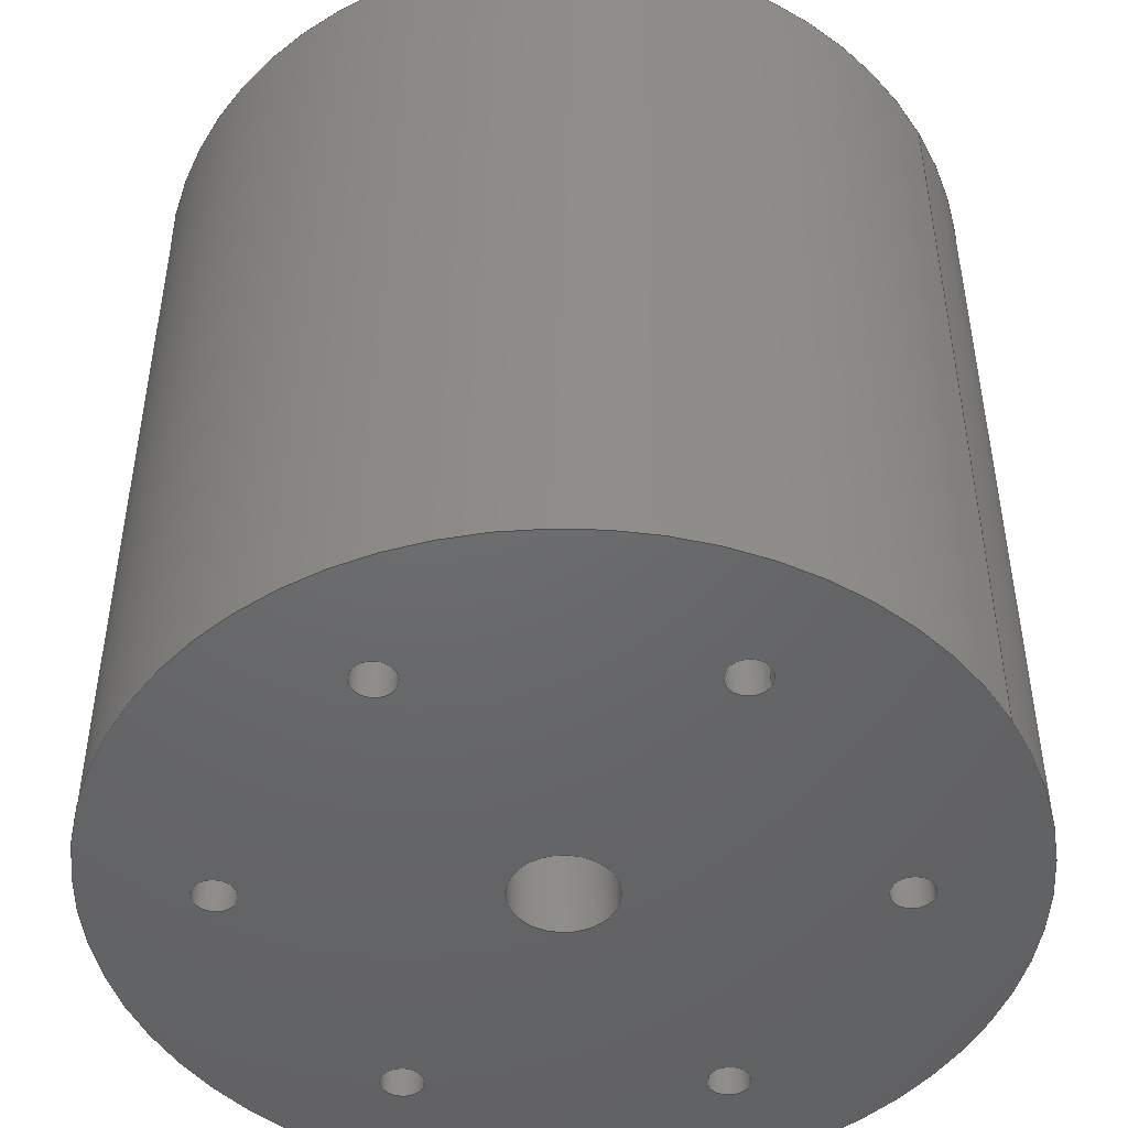
<metadata>
{"format":"step","ext":"stp","renderer":"f3d","projection":"perspective","resolution":1024,"background":"white","views":[{"elev":-47.6,"azim":-149.6,"up":"+Y"}]}
</metadata>
<code>
ISO-10303-21;
DATA;
#1=PRODUCT_DEFINITION('','UNSPECIFIED',#28,#31);
#2=SHAPE_DEFINITION_REPRESENTATION(#26,#3);
#3=SHAPE_REPRESENTATION('NONE',(#4),#8);
#4=AXIS2_PLACEMENT_3D('',#5,#6,#7);
#5=CARTESIAN_POINT('',(0,0,0));
#6=DIRECTION('',(0,0,1));
#7=DIRECTION('',(1,0,0));
#8=(GEOMETRIC_REPRESENTATION_CONTEXT(3)GLOBAL_UNCERTAINTY_ASSIGNED_CONTEXT((#10))
GLOBAL_UNIT_ASSIGNED_CONTEXT((#9,#11,#12))REPRESENTATION_CONTEXT('NONE','NONE'));
#9=(LENGTH_UNIT()NAMED_UNIT(*)SI_UNIT(.MILLI.,.METRE.));
#10=UNCERTAINTY_MEASURE_WITH_UNIT(LENGTH_MEASURE(1e-05),#9,'NONE','NONE');
#11=(NAMED_UNIT(*)PLANE_ANGLE_UNIT()SI_UNIT($,.RADIAN.));
#12=(NAMED_UNIT(*)SI_UNIT($,.STERADIAN.)SOLID_ANGLE_UNIT());
#13=MANIFOLD_SOLID_BREP('',#14);
#14=CLOSED_SHELL('',(#48,#57,#66,#75,#84,#93,#102,#111,#120,#129,#138,#147));
#15=COLOUR_RGB('',0.5647,0.5647,0.5647);
#16=FILL_AREA_STYLE_COLOUR('',#15);
#17=FILL_AREA_STYLE($,(#16));
#18=SURFACE_STYLE_FILL_AREA(#17);
#19=SURFACE_SIDE_STYLE('',(#18));
#20=SURFACE_STYLE_USAGE(.BOTH.,#19);
#21=PRESENTATION_STYLE_ASSIGNMENT((#20));
#22=MECHANICAL_DESIGN_GEOMETRIC_PRESENTATION_REPRESENTATION('NONE',(#23,#56,#65,
#74,#83,#92,#101,#110,#119,#128,#137,#146,#155),#8);
#23=STYLED_ITEM('',(#21),#13);
#24=ADVANCED_BREP_SHAPE_REPRESENTATION('NONE',(#13),#8);
#25=SHAPE_REPRESENTATION_RELATIONSHIP('','',#3,#24);
#26=PRODUCT_DEFINITION_SHAPE('NONE','NONE',#1);
#27=MECHANICAL_CONTEXT('NONE',#32,'mechanical');
#28=PRODUCT_DEFINITION_FORMATION_WITH_SPECIFIED_SOURCE('ANY','UNSPECIFIED',#29,.NOT_KNOWN.);
#29=PRODUCT('','\X2\0414043504420430043B044C\X0\','NONE',(#27));
#30=PRODUCT_RELATED_PRODUCT_CATEGORY('detail','',(#29));
#31=DESIGN_CONTEXT('detailed design',#32,'design');
#32=APPLICATION_CONTEXT('configuration controlled 3d designs of mechanical parts and assemblies');
#33=APPLICATION_PROTOCOL_DEFINITION('international standard','config_control_design',
1994,#32);
#34=CC_DESIGN_DATE_AND_TIME_ASSIGNMENT(#35,#39,(#1));
#35=DATE_AND_TIME(#36,#37);
#36=CALENDAR_DATE(0,1,1);
#37=LOCAL_TIME(0,0,0,#38);
#38=COORDINATED_UNIVERSAL_TIME_OFFSET(0,0,.AHEAD.);
#39=DATE_TIME_ROLE('creation_date');
#40=CC_DESIGN_APPROVAL(#41,(#1));
#41=APPROVAL(#42,'UNSPECIFIED');
#42=APPROVAL_STATUS('not_yet_approved');
#43=APPROVAL_DATE_TIME(#44,#41);
#44=DATE_AND_TIME(#45,#46);
#45=CALENDAR_DATE(0,1,1);
#46=LOCAL_TIME(0,0,0,#47);
#47=COORDINATED_UNIVERSAL_TIME_OFFSET(0,0,.AHEAD.);
#48=ADVANCED_FACE('',(#156,#158,#160,#162,#164,#166,#168,#170),#172,.T.);
#49=COLOUR_RGB('',0.5647,0.5647,0.5647);
#50=FILL_AREA_STYLE_COLOUR('',#49);
#51=FILL_AREA_STYLE($,(#50));
#52=SURFACE_STYLE_FILL_AREA(#51);
#53=SURFACE_SIDE_STYLE('',(#52));
#54=SURFACE_STYLE_USAGE(.BOTH.,#53);
#55=PRESENTATION_STYLE_ASSIGNMENT((#54));
#56=STYLED_ITEM('',(#55),#48);
#57=ADVANCED_FACE('',(#177,#179,#181,#183,#185,#187,#189,#191),#193,.F.);
#58=COLOUR_RGB('',0.5647,0.5647,0.5647);
#59=FILL_AREA_STYLE_COLOUR('',#58);
#60=FILL_AREA_STYLE($,(#59));
#61=SURFACE_STYLE_FILL_AREA(#60);
#62=SURFACE_SIDE_STYLE('',(#61));
#63=SURFACE_STYLE_USAGE(.BOTH.,#62);
#64=PRESENTATION_STYLE_ASSIGNMENT((#63));
#65=STYLED_ITEM('',(#64),#57);
#66=ADVANCED_FACE('',(#198,#200),#202,.F.);
#67=COLOUR_RGB('',0.5647,0.5647,0.5647);
#68=FILL_AREA_STYLE_COLOUR('',#67);
#69=FILL_AREA_STYLE($,(#68));
#70=SURFACE_STYLE_FILL_AREA(#69);
#71=SURFACE_SIDE_STYLE('',(#70));
#72=SURFACE_STYLE_USAGE(.BOTH.,#71);
#73=PRESENTATION_STYLE_ASSIGNMENT((#72));
#74=STYLED_ITEM('',(#73),#66);
#75=ADVANCED_FACE('',(#207,#209),#211,.F.);
#76=COLOUR_RGB('',0.5647,0.5647,0.5647);
#77=FILL_AREA_STYLE_COLOUR('',#76);
#78=FILL_AREA_STYLE($,(#77));
#79=SURFACE_STYLE_FILL_AREA(#78);
#80=SURFACE_SIDE_STYLE('',(#79));
#81=SURFACE_STYLE_USAGE(.BOTH.,#80);
#82=PRESENTATION_STYLE_ASSIGNMENT((#81));
#83=STYLED_ITEM('',(#82),#75);
#84=ADVANCED_FACE('',(#216,#218),#220,.F.);
#85=COLOUR_RGB('',0.5647,0.5647,0.5647);
#86=FILL_AREA_STYLE_COLOUR('',#85);
#87=FILL_AREA_STYLE($,(#86));
#88=SURFACE_STYLE_FILL_AREA(#87);
#89=SURFACE_SIDE_STYLE('',(#88));
#90=SURFACE_STYLE_USAGE(.BOTH.,#89);
#91=PRESENTATION_STYLE_ASSIGNMENT((#90));
#92=STYLED_ITEM('',(#91),#84);
#93=ADVANCED_FACE('',(#225,#227),#229,.F.);
#94=COLOUR_RGB('',0.5647,0.5647,0.5647);
#95=FILL_AREA_STYLE_COLOUR('',#94);
#96=FILL_AREA_STYLE($,(#95));
#97=SURFACE_STYLE_FILL_AREA(#96);
#98=SURFACE_SIDE_STYLE('',(#97));
#99=SURFACE_STYLE_USAGE(.BOTH.,#98);
#100=PRESENTATION_STYLE_ASSIGNMENT((#99));
#101=STYLED_ITEM('',(#100),#93);
#102=ADVANCED_FACE('',(#234,#236),#238,.F.);
#103=COLOUR_RGB('',0.5647,0.5647,0.5647);
#104=FILL_AREA_STYLE_COLOUR('',#103);
#105=FILL_AREA_STYLE($,(#104));
#106=SURFACE_STYLE_FILL_AREA(#105);
#107=SURFACE_SIDE_STYLE('',(#106));
#108=SURFACE_STYLE_USAGE(.BOTH.,#107);
#109=PRESENTATION_STYLE_ASSIGNMENT((#108));
#110=STYLED_ITEM('',(#109),#102);
#111=ADVANCED_FACE('',(#243,#245),#247,.F.);
#112=COLOUR_RGB('',0.5647,0.5647,0.5647);
#113=FILL_AREA_STYLE_COLOUR('',#112);
#114=FILL_AREA_STYLE($,(#113));
#115=SURFACE_STYLE_FILL_AREA(#114);
#116=SURFACE_SIDE_STYLE('',(#115));
#117=SURFACE_STYLE_USAGE(.BOTH.,#116);
#118=PRESENTATION_STYLE_ASSIGNMENT((#117));
#119=STYLED_ITEM('',(#118),#111);
#120=ADVANCED_FACE('',(#252,#254),#256,.F.);
#121=COLOUR_RGB('',0.5647,0.5647,0.5647);
#122=FILL_AREA_STYLE_COLOUR('',#121);
#123=FILL_AREA_STYLE($,(#122));
#124=SURFACE_STYLE_FILL_AREA(#123);
#125=SURFACE_SIDE_STYLE('',(#124));
#126=SURFACE_STYLE_USAGE(.BOTH.,#125);
#127=PRESENTATION_STYLE_ASSIGNMENT((#126));
#128=STYLED_ITEM('',(#127),#120);
#129=ADVANCED_FACE('',(#261,#263),#265,.F.);
#130=COLOUR_RGB('',0.5647,0.5647,0.5647);
#131=FILL_AREA_STYLE_COLOUR('',#130);
#132=FILL_AREA_STYLE($,(#131));
#133=SURFACE_STYLE_FILL_AREA(#132);
#134=SURFACE_SIDE_STYLE('',(#133));
#135=SURFACE_STYLE_USAGE(.BOTH.,#134);
#136=PRESENTATION_STYLE_ASSIGNMENT((#135));
#137=STYLED_ITEM('',(#136),#129);
#138=ADVANCED_FACE('',(#270,#272),#274,.T.);
#139=COLOUR_RGB('',0.5647,0.5647,0.5647);
#140=FILL_AREA_STYLE_COLOUR('',#139);
#141=FILL_AREA_STYLE($,(#140));
#142=SURFACE_STYLE_FILL_AREA(#141);
#143=SURFACE_SIDE_STYLE('',(#142));
#144=SURFACE_STYLE_USAGE(.BOTH.,#143);
#145=PRESENTATION_STYLE_ASSIGNMENT((#144));
#146=STYLED_ITEM('',(#145),#138);
#147=ADVANCED_FACE('',(#279,#281),#283,.T.);
#148=COLOUR_RGB('',0.5647,0.5647,0.5647);
#149=FILL_AREA_STYLE_COLOUR('',#148);
#150=FILL_AREA_STYLE($,(#149));
#151=SURFACE_STYLE_FILL_AREA(#150);
#152=SURFACE_SIDE_STYLE('',(#151));
#153=SURFACE_STYLE_USAGE(.BOTH.,#152);
#154=PRESENTATION_STYLE_ASSIGNMENT((#153));
#155=STYLED_ITEM('',(#154),#147);
#156=FACE_BOUND('',#157,.T.);
#157=EDGE_LOOP('',(#288));
#158=FACE_BOUND('',#159,.T.);
#159=EDGE_LOOP('',(#289));
#160=FACE_BOUND('',#161,.T.);
#161=EDGE_LOOP('',(#290));
#162=FACE_BOUND('',#163,.T.);
#163=EDGE_LOOP('',(#291));
#164=FACE_BOUND('',#165,.T.);
#165=EDGE_LOOP('',(#292));
#166=FACE_BOUND('',#167,.T.);
#167=EDGE_LOOP('',(#293));
#168=FACE_BOUND('',#169,.T.);
#169=EDGE_LOOP('',(#294));
#170=FACE_BOUND('',#171,.T.);
#171=EDGE_LOOP('',(#295));
#172=PLANE('',#173);
#173=AXIS2_PLACEMENT_3D('',#174,#175,#176);
#174=CARTESIAN_POINT('',(0,10,6.123e-16));
#175=DIRECTION('',(0,1,6.123e-17));
#176=DIRECTION('',(6.123e-17,6.123e-17,-1));
#177=FACE_BOUND('',#178,.T.);
#178=EDGE_LOOP('',(#296));
#179=FACE_BOUND('',#180,.T.);
#180=EDGE_LOOP('',(#297));
#181=FACE_BOUND('',#182,.T.);
#182=EDGE_LOOP('',(#298));
#183=FACE_BOUND('',#184,.T.);
#184=EDGE_LOOP('',(#299));
#185=FACE_BOUND('',#186,.T.);
#186=EDGE_LOOP('',(#300));
#187=FACE_BOUND('',#188,.T.);
#188=EDGE_LOOP('',(#301));
#189=FACE_BOUND('',#190,.T.);
#190=EDGE_LOOP('',(#302));
#191=FACE_BOUND('',#192,.T.);
#192=EDGE_LOOP('',(#303));
#193=PLANE('',#194);
#194=AXIS2_PLACEMENT_3D('',#195,#196,#197);
#195=CARTESIAN_POINT('',(0,0,0));
#196=DIRECTION('',(0,1,6.123e-17));
#197=DIRECTION('',(-1,7.499e-33,-1.225e-16));
#198=FACE_OUTER_BOUND('',#199,.T.);
#199=EDGE_LOOP('',(#304));
#200=FACE_OUTER_BOUND('',#201,.T.);
#201=EDGE_LOOP('',(#305));
#202=CYLINDRICAL_SURFACE('',#203,1.729);
#203=AXIS2_PLACEMENT_3D('',#204,#205,#206);
#204=CARTESIAN_POINT('',(-21.65,40,12.5));
#205=DIRECTION('',(5.303e-17,-1,-3.062e-17));
#206=DIRECTION('',(0.5,0,0.866));
#207=FACE_OUTER_BOUND('',#208,.T.);
#208=EDGE_LOOP('',(#306));
#209=FACE_OUTER_BOUND('',#210,.T.);
#210=EDGE_LOOP('',(#307));
#211=CYLINDRICAL_SURFACE('',#212,1.729);
#212=AXIS2_PLACEMENT_3D('',#213,#214,#215);
#213=CARTESIAN_POINT('',(-21.65,40,-12.5));
#214=DIRECTION('',(5.303e-17,-1,3.062e-17));
#215=DIRECTION('',(-0.5,0,0.866));
#216=FACE_OUTER_BOUND('',#217,.T.);
#217=EDGE_LOOP('',(#308));
#218=FACE_OUTER_BOUND('',#219,.T.);
#219=EDGE_LOOP('',(#309));
#220=CYLINDRICAL_SURFACE('',#221,1.729);
#221=AXIS2_PLACEMENT_3D('',#222,#223,#224);
#222=CARTESIAN_POINT('',(8.184e-15,40,-25));
#223=DIRECTION('',(-2.773e-32,-1,6.123e-17));
#224=DIRECTION('',(-1,0,-3.886e-16));
#225=FACE_OUTER_BOUND('',#226,.T.);
#226=EDGE_LOOP('',(#310));
#227=FACE_OUTER_BOUND('',#228,.T.);
#228=EDGE_LOOP('',(#311));
#229=CYLINDRICAL_SURFACE('',#230,1.729);
#230=AXIS2_PLACEMENT_3D('',#231,#232,#233);
#231=CARTESIAN_POINT('',(21.65,40,-12.5));
#232=DIRECTION('',(-5.303e-17,-1,3.062e-17));
#233=DIRECTION('',(-0.5,0,-0.866));
#234=FACE_OUTER_BOUND('',#235,.T.);
#235=EDGE_LOOP('',(#312));
#236=FACE_OUTER_BOUND('',#237,.T.);
#237=EDGE_LOOP('',(#313));
#238=CYLINDRICAL_SURFACE('',#239,1.729);
#239=AXIS2_PLACEMENT_3D('',#240,#241,#242);
#240=CARTESIAN_POINT('',(21.65,40,12.5));
#241=DIRECTION('',(-5.303e-17,-1,-3.062e-17));
#242=DIRECTION('',(0.5,0,-0.866));
#243=FACE_OUTER_BOUND('',#244,.T.);
#244=EDGE_LOOP('',(#314));
#245=FACE_OUTER_BOUND('',#246,.T.);
#246=EDGE_LOOP('',(#315));
#247=CYLINDRICAL_SURFACE('',#248,34);
#248=AXIS2_PLACEMENT_3D('',#249,#250,#251);
#249=CARTESIAN_POINT('',(0,10,6.123e-16));
#250=DIRECTION('',(0,1,6.123e-17));
#251=DIRECTION('',(6.123e-17,6.123e-17,-1));
#252=FACE_OUTER_BOUND('',#253,.T.);
#253=EDGE_LOOP('',(#316));
#254=FACE_OUTER_BOUND('',#255,.T.);
#255=EDGE_LOOP('',(#317));
#256=CYLINDRICAL_SURFACE('',#257,4.188);
#257=AXIS2_PLACEMENT_3D('',#258,#259,#260);
#258=CARTESIAN_POINT('',(0,0,0));
#259=DIRECTION('',(0,1,6.123e-17));
#260=DIRECTION('',(-1,7.499e-33,-1.225e-16));
#261=FACE_OUTER_BOUND('',#262,.T.);
#262=EDGE_LOOP('',(#318));
#263=FACE_OUTER_BOUND('',#264,.T.);
#264=EDGE_LOOP('',(#319));
#265=CYLINDRICAL_SURFACE('',#266,1.729);
#266=AXIS2_PLACEMENT_3D('',#267,#268,#269);
#267=CARTESIAN_POINT('',(1.531e-15,40,25));
#268=DIRECTION('',(0,-1,-6.123e-17));
#269=DIRECTION('',(1,0,0));
#270=FACE_OUTER_BOUND('',#271,.T.);
#271=EDGE_LOOP('',(#320));
#272=FACE_OUTER_BOUND('',#273,.T.);
#273=EDGE_LOOP('',(#321));
#274=CYLINDRICAL_SURFACE('',#275,35);
#275=AXIS2_PLACEMENT_3D('',#276,#277,#278);
#276=CARTESIAN_POINT('',(0,0,0));
#277=DIRECTION('',(0,1,6.123e-17));
#278=DIRECTION('',(-1,7.499e-33,-1.225e-16));
#279=FACE_BOUND('',#280,.T.);
#280=EDGE_LOOP('',(#322));
#281=FACE_BOUND('',#282,.T.);
#282=EDGE_LOOP('',(#323));
#283=PLANE('',#284);
#284=AXIS2_PLACEMENT_3D('',#285,#286,#287);
#285=CARTESIAN_POINT('',(0,70,4.286e-15));
#286=DIRECTION('',(0,1,6.123e-17));
#287=DIRECTION('',(-1,7.499e-33,-1.225e-16));
#288=ORIENTED_EDGE('',*,*,#324,.T.);
#289=ORIENTED_EDGE('',*,*,#325,.F.);
#290=ORIENTED_EDGE('',*,*,#326,.T.);
#291=ORIENTED_EDGE('',*,*,#327,.T.);
#292=ORIENTED_EDGE('',*,*,#328,.T.);
#293=ORIENTED_EDGE('',*,*,#329,.T.);
#294=ORIENTED_EDGE('',*,*,#330,.T.);
#295=ORIENTED_EDGE('',*,*,#331,.T.);
#296=ORIENTED_EDGE('',*,*,#332,.F.);
#297=ORIENTED_EDGE('',*,*,#333,.T.);
#298=ORIENTED_EDGE('',*,*,#334,.T.);
#299=ORIENTED_EDGE('',*,*,#335,.T.);
#300=ORIENTED_EDGE('',*,*,#336,.T.);
#301=ORIENTED_EDGE('',*,*,#337,.T.);
#302=ORIENTED_EDGE('',*,*,#338,.T.);
#303=ORIENTED_EDGE('',*,*,#339,.T.);
#304=ORIENTED_EDGE('',*,*,#327,.F.);
#305=ORIENTED_EDGE('',*,*,#335,.F.);
#306=ORIENTED_EDGE('',*,*,#328,.F.);
#307=ORIENTED_EDGE('',*,*,#336,.F.);
#308=ORIENTED_EDGE('',*,*,#329,.F.);
#309=ORIENTED_EDGE('',*,*,#337,.F.);
#310=ORIENTED_EDGE('',*,*,#330,.F.);
#311=ORIENTED_EDGE('',*,*,#338,.F.);
#312=ORIENTED_EDGE('',*,*,#331,.F.);
#313=ORIENTED_EDGE('',*,*,#339,.F.);
#314=ORIENTED_EDGE('',*,*,#340,.F.);
#315=ORIENTED_EDGE('',*,*,#324,.F.);
#316=ORIENTED_EDGE('',*,*,#325,.T.);
#317=ORIENTED_EDGE('',*,*,#333,.F.);
#318=ORIENTED_EDGE('',*,*,#326,.F.);
#319=ORIENTED_EDGE('',*,*,#334,.F.);
#320=ORIENTED_EDGE('',*,*,#341,.F.);
#321=ORIENTED_EDGE('',*,*,#332,.T.);
#322=ORIENTED_EDGE('',*,*,#341,.T.);
#323=ORIENTED_EDGE('',*,*,#340,.T.);
#324=EDGE_CURVE('',#342,#342,#343,.T.);
#325=EDGE_CURVE('',#344,#344,#345,.T.);
#326=EDGE_CURVE('',#346,#346,#347,.T.);
#327=EDGE_CURVE('',#348,#348,#349,.T.);
#328=EDGE_CURVE('',#350,#350,#351,.T.);
#329=EDGE_CURVE('',#352,#352,#353,.T.);
#330=EDGE_CURVE('',#354,#354,#355,.T.);
#331=EDGE_CURVE('',#356,#356,#357,.T.);
#332=EDGE_CURVE('',#358,#358,#359,.T.);
#333=EDGE_CURVE('',#360,#360,#361,.T.);
#334=EDGE_CURVE('',#362,#362,#363,.F.);
#335=EDGE_CURVE('',#364,#364,#365,.F.);
#336=EDGE_CURVE('',#366,#366,#367,.F.);
#337=EDGE_CURVE('',#368,#368,#369,.F.);
#338=EDGE_CURVE('',#370,#370,#371,.F.);
#339=EDGE_CURVE('',#372,#372,#373,.F.);
#340=EDGE_CURVE('',#374,#374,#375,.F.);
#341=EDGE_CURVE('',#376,#376,#377,.T.);
#342=VERTEX_POINT('',#378);
#343=CIRCLE('',#379,34);
#344=VERTEX_POINT('',#383);
#345=CIRCLE('',#384,4.188);
#346=VERTEX_POINT('',#388);
#347=CIRCLE('',#389,1.729);
#348=VERTEX_POINT('',#393);
#349=CIRCLE('',#394,1.729);
#350=VERTEX_POINT('',#398);
#351=CIRCLE('',#399,1.729);
#352=VERTEX_POINT('',#403);
#353=CIRCLE('',#404,1.729);
#354=VERTEX_POINT('',#408);
#355=CIRCLE('',#409,1.729);
#356=VERTEX_POINT('',#413);
#357=CIRCLE('',#414,1.729);
#358=VERTEX_POINT('',#418);
#359=CIRCLE('',#419,35);
#360=VERTEX_POINT('',#423);
#361=CIRCLE('',#424,4.188);
#362=VERTEX_POINT('',#428);
#363=CIRCLE('',#429,1.729);
#364=VERTEX_POINT('',#433);
#365=CIRCLE('',#434,1.729);
#366=VERTEX_POINT('',#438);
#367=CIRCLE('',#439,1.729);
#368=VERTEX_POINT('',#443);
#369=CIRCLE('',#444,1.729);
#370=VERTEX_POINT('',#448);
#371=CIRCLE('',#449,1.729);
#372=VERTEX_POINT('',#453);
#373=CIRCLE('',#454,1.729);
#374=VERTEX_POINT('',#458);
#375=CIRCLE('',#459,34);
#376=VERTEX_POINT('',#463);
#377=CIRCLE('',#464,35);
#378=CARTESIAN_POINT('',(2.082e-15,10,-34));
#379=AXIS2_PLACEMENT_3D('',#380,#381,#382);
#380=CARTESIAN_POINT('',(0,10,6.123e-16));
#381=DIRECTION('',(0,1,6.123e-17));
#382=DIRECTION('',(6.123e-17,6.123e-17,-1));
#383=CARTESIAN_POINT('',(-4.188,10,-1.57e-16));
#384=AXIS2_PLACEMENT_3D('',#385,#386,#387);
#385=CARTESIAN_POINT('',(-5.642e-49,10,6.123e-16));
#386=DIRECTION('',(0,1,6.123e-17));
#387=DIRECTION('',(-1,2.11e-32,-3.445e-16));
#388=CARTESIAN_POINT('',(1.729,10,25));
#389=AXIS2_PLACEMENT_3D('',#390,#391,#392);
#390=CARTESIAN_POINT('',(1.531e-15,10,25));
#391=DIRECTION('',(0,-1,-6.123e-17));
#392=DIRECTION('',(1,0,0));
#393=CARTESIAN_POINT('',(-20.79,10,14));
#394=AXIS2_PLACEMENT_3D('',#395,#396,#397);
#395=CARTESIAN_POINT('',(-21.65,10,12.5));
#396=DIRECTION('',(0,-1,-6.123e-17));
#397=DIRECTION('',(0.5,-5.303e-17,0.866));
#398=CARTESIAN_POINT('',(-22.52,10,-11));
#399=AXIS2_PLACEMENT_3D('',#400,#401,#402);
#400=CARTESIAN_POINT('',(-21.65,10,-12.5));
#401=DIRECTION('',(0,-1,-6.123e-17));
#402=DIRECTION('',(-0.5,-5.303e-17,0.866));
#403=CARTESIAN_POINT('',(-1.729,10,-25));
#404=AXIS2_PLACEMENT_3D('',#405,#406,#407);
#405=CARTESIAN_POINT('',(8.184e-15,10,-25));
#406=DIRECTION('',(0,-1,-6.123e-17));
#407=DIRECTION('',(-1,2.379e-32,-3.886e-16));
#408=CARTESIAN_POINT('',(20.79,10,-14));
#409=AXIS2_PLACEMENT_3D('',#410,#411,#412);
#410=CARTESIAN_POINT('',(21.65,10,-12.5));
#411=DIRECTION('',(0,-1,-6.123e-17));
#412=DIRECTION('',(-0.5,5.303e-17,-0.866));
#413=CARTESIAN_POINT('',(22.52,10,11));
#414=AXIS2_PLACEMENT_3D('',#415,#416,#417);
#415=CARTESIAN_POINT('',(21.65,10,12.5));
#416=DIRECTION('',(0,-1,-6.123e-17));
#417=DIRECTION('',(0.5,5.303e-17,-0.866));
#418=CARTESIAN_POINT('',(-35,2.625e-31,-4.286e-15));
#419=AXIS2_PLACEMENT_3D('',#420,#421,#422);
#420=CARTESIAN_POINT('',(0,0,0));
#421=DIRECTION('',(0,1,6.123e-17));
#422=DIRECTION('',(-1,7.499e-33,-1.225e-16));
#423=CARTESIAN_POINT('',(-4.188,6.281e-32,-1.026e-15));
#424=AXIS2_PLACEMENT_3D('',#425,#426,#427);
#425=CARTESIAN_POINT('',(0,0,0));
#426=DIRECTION('',(0,1,6.123e-17));
#427=DIRECTION('',(-1,7.499e-33,-1.225e-16));
#428=CARTESIAN_POINT('',(1.729,0,25));
#429=AXIS2_PLACEMENT_3D('',#430,#431,#432);
#430=CARTESIAN_POINT('',(1.531e-15,-1.531e-15,25));
#431=DIRECTION('',(0,-1,-6.123e-17));
#432=DIRECTION('',(1,0,0));
#433=CARTESIAN_POINT('',(-20.79,-1.531e-15,14));
#434=AXIS2_PLACEMENT_3D('',#435,#436,#437);
#435=CARTESIAN_POINT('',(-21.65,-7.654e-16,12.5));
#436=DIRECTION('',(0,-1,-6.123e-17));
#437=DIRECTION('',(0.5,-5.303e-17,0.866));
#438=CARTESIAN_POINT('',(-22.52,-1.531e-15,-11));
#439=AXIS2_PLACEMENT_3D('',#440,#441,#442);
#440=CARTESIAN_POINT('',(-21.65,7.654e-16,-12.5));
#441=DIRECTION('',(0,-1,-6.123e-17));
#442=DIRECTION('',(-0.5,-5.303e-17,0.866));
#443=CARTESIAN_POINT('',(-1.729,-1.531e-15,-25));
#444=AXIS2_PLACEMENT_3D('',#445,#446,#447);
#445=CARTESIAN_POINT('',(8.184e-15,1.531e-15,-25));
#446=DIRECTION('',(0,-1,-6.123e-17));
#447=DIRECTION('',(-1,2.379e-32,-3.886e-16));
#448=CARTESIAN_POINT('',(20.79,-1.531e-15,-14));
#449=AXIS2_PLACEMENT_3D('',#450,#451,#452);
#450=CARTESIAN_POINT('',(21.65,7.654e-16,-12.5));
#451=DIRECTION('',(0,-1,-6.123e-17));
#452=DIRECTION('',(-0.5,5.303e-17,-0.866));
#453=CARTESIAN_POINT('',(22.52,-1.531e-15,11));
#454=AXIS2_PLACEMENT_3D('',#455,#456,#457);
#455=CARTESIAN_POINT('',(21.65,-7.654e-16,12.5));
#456=DIRECTION('',(0,-1,-6.123e-17));
#457=DIRECTION('',(0.5,5.303e-17,-0.866));
#458=CARTESIAN_POINT('',(2.082e-15,70,-34));
#459=AXIS2_PLACEMENT_3D('',#460,#461,#462);
#460=CARTESIAN_POINT('',(0,70,4.286e-15));
#461=DIRECTION('',(0,1,6.123e-17));
#462=DIRECTION('',(6.123e-17,6.123e-17,-1));
#463=CARTESIAN_POINT('',(-35,70,0));
#464=AXIS2_PLACEMENT_3D('',#465,#466,#467);
#465=CARTESIAN_POINT('',(0,70,4.286e-15));
#466=DIRECTION('',(0,1,6.123e-17));
#467=DIRECTION('',(-1,7.499e-33,-1.225e-16));
ENDSEC;
END-ISO-10303-21;

</code>
